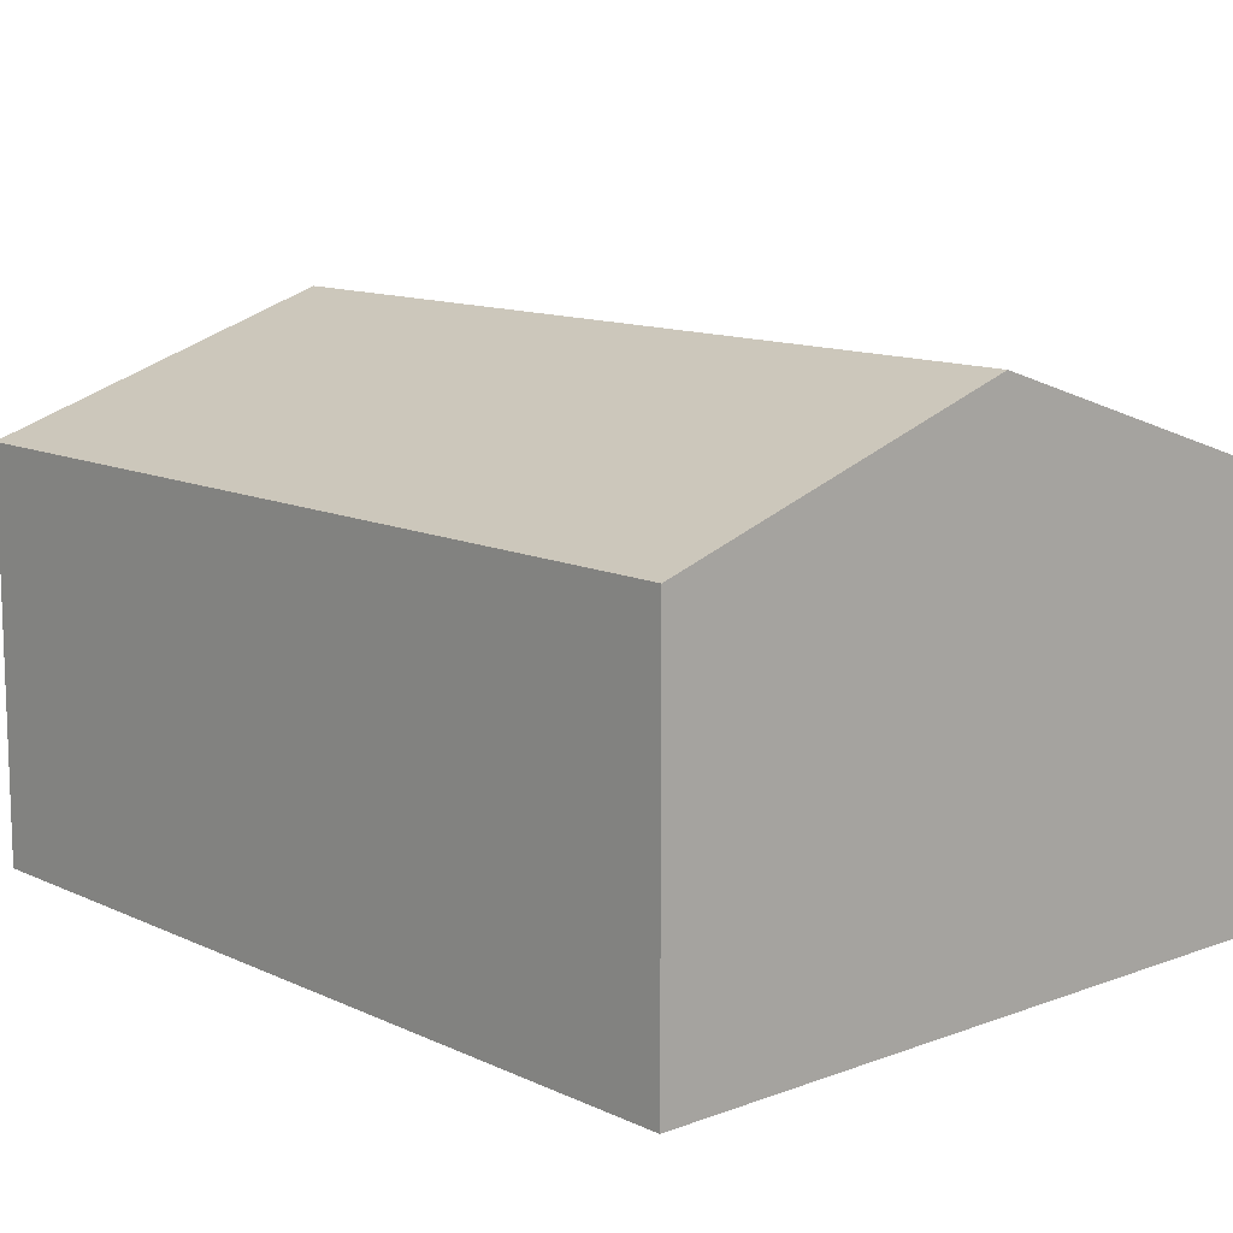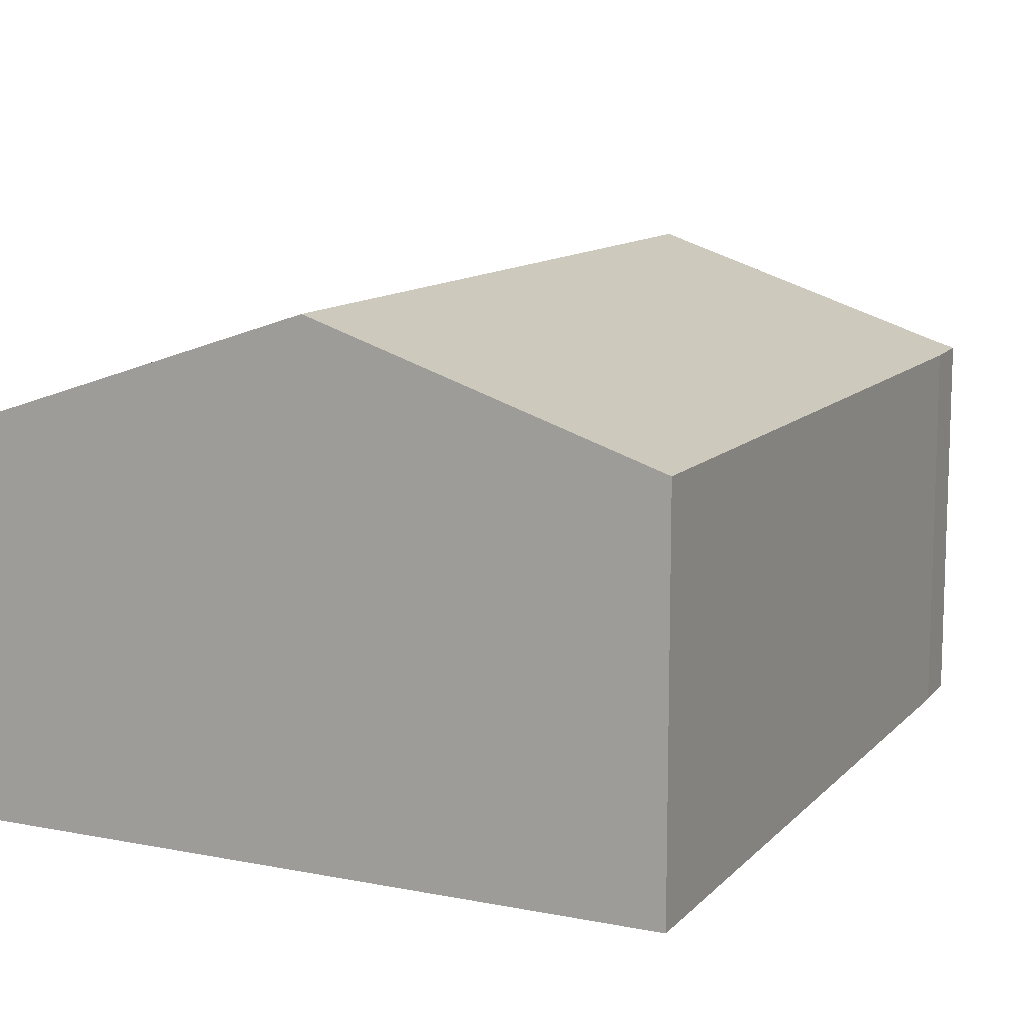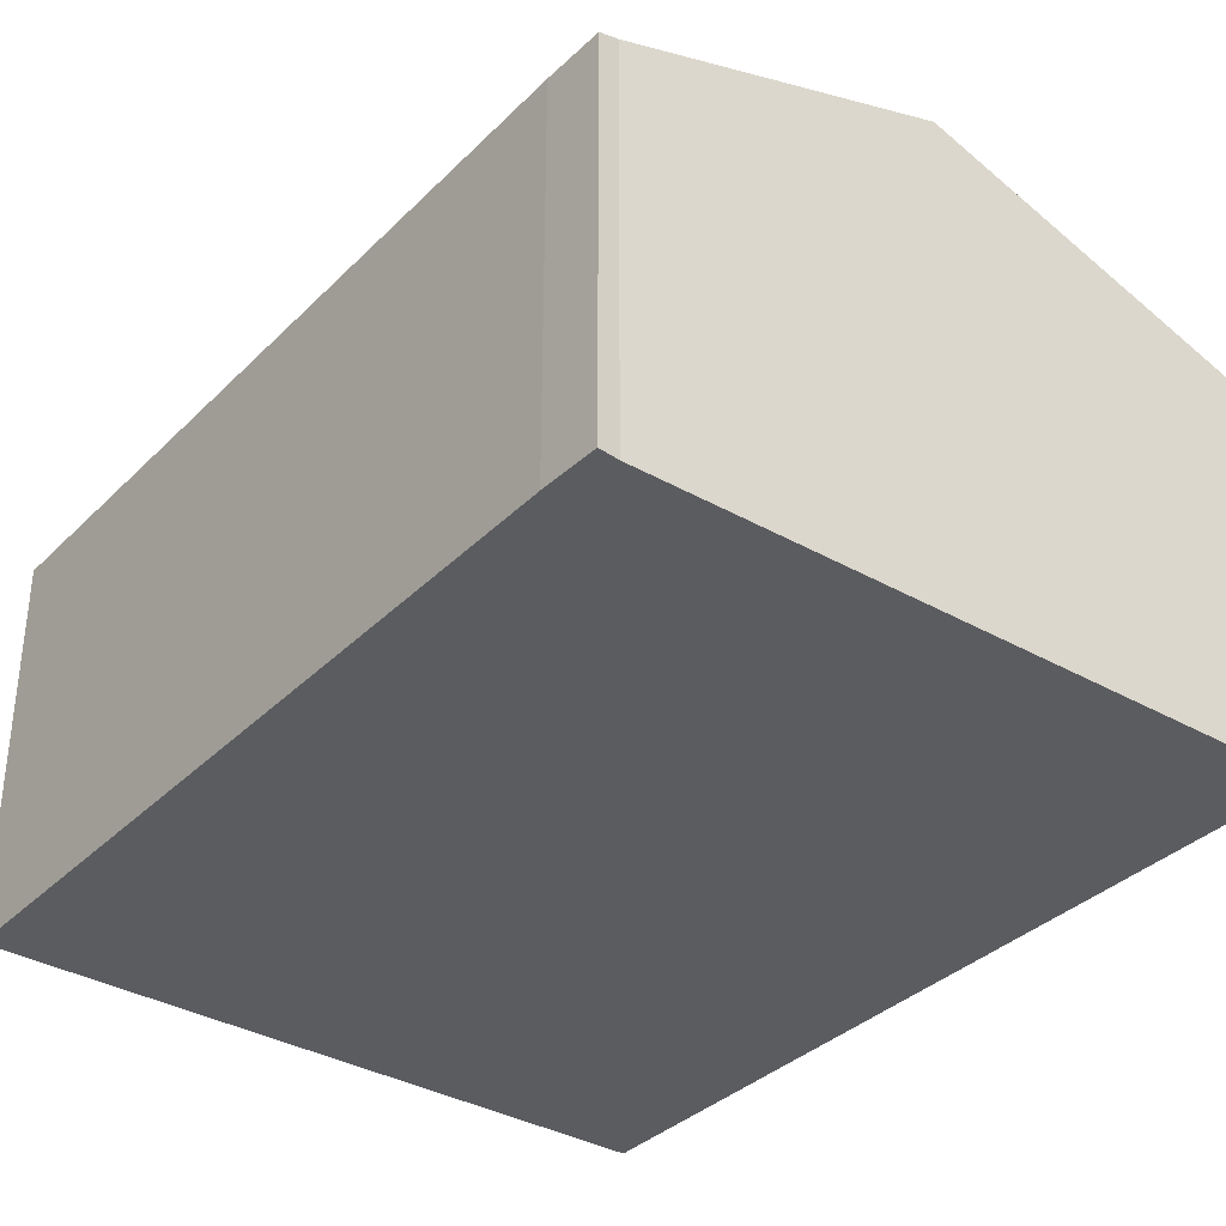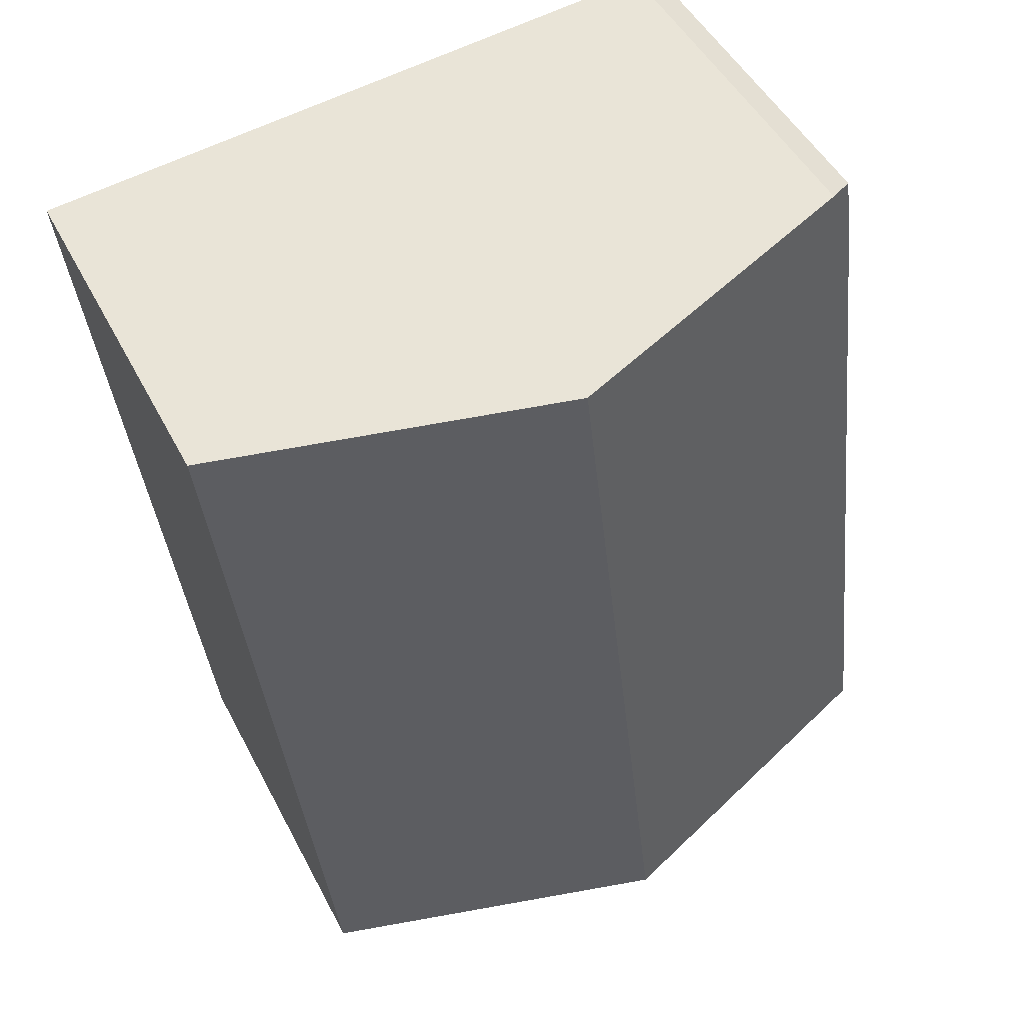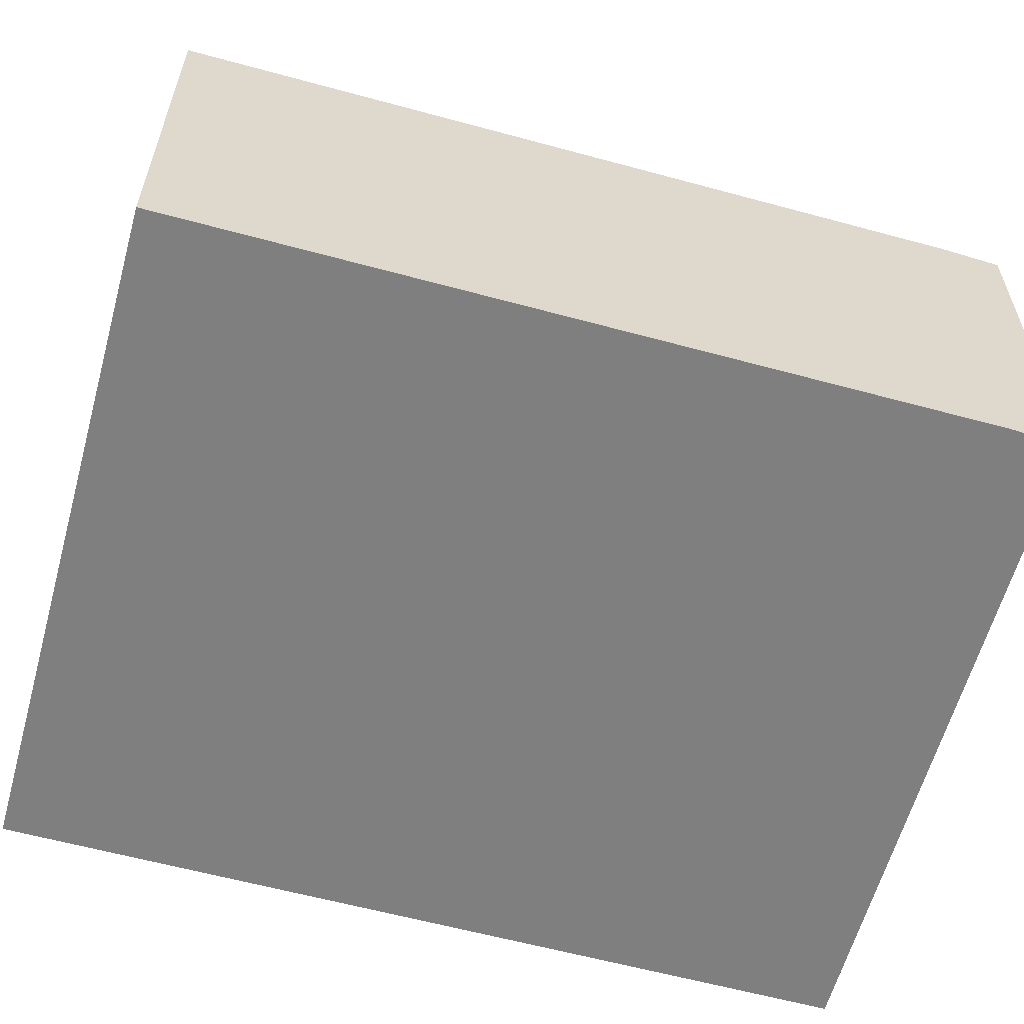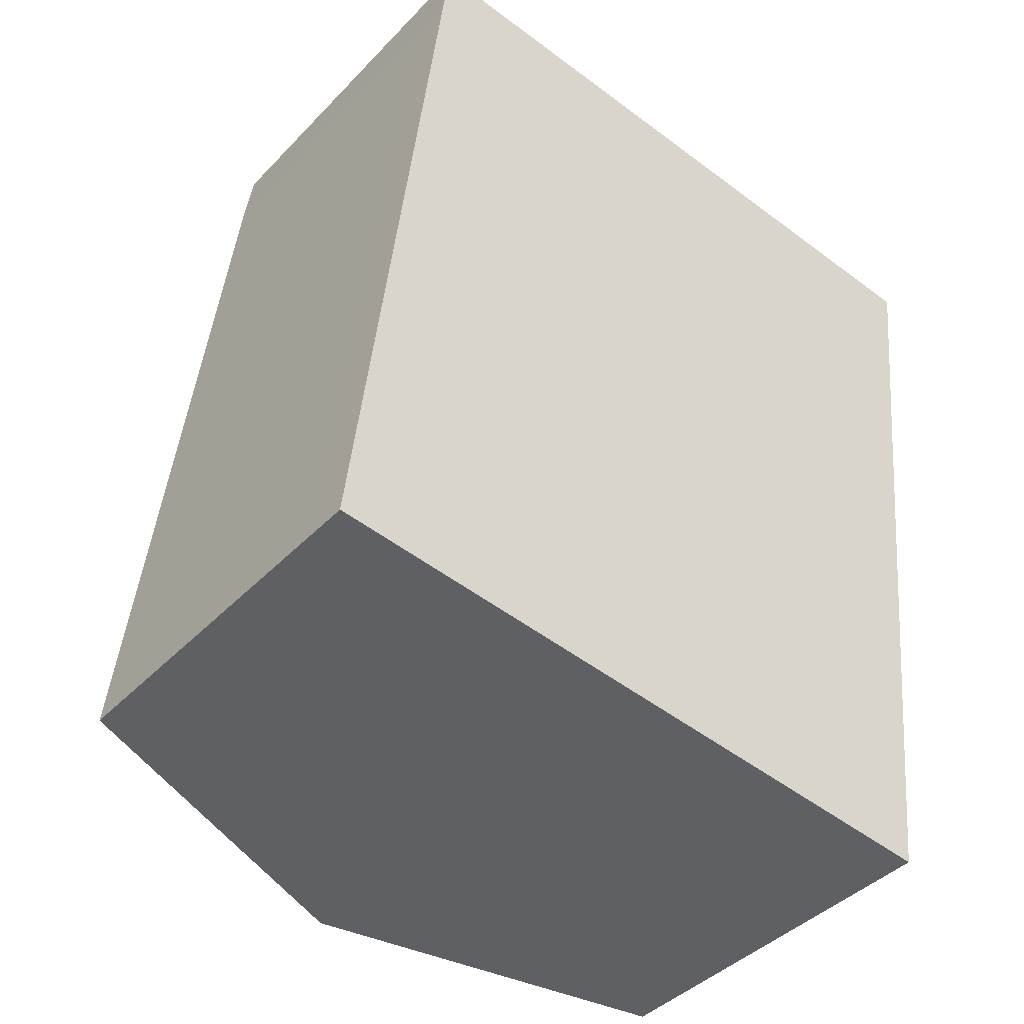
<metadata>
{"format":"obj","ext":"obj","renderer":"f3d","projection":"perspective","resolution":1024,"background":"white","views":[{"elev":11.9,"azim":144.7,"up":"+Y"},{"elev":11.5,"azim":-148.1,"up":"+Y"},{"elev":-35.2,"azim":-31.1,"up":"+Y"},{"elev":47.8,"azim":153.6,"up":"+Z"},{"elev":-59.7,"azim":-99.0,"up":"+Y"},{"elev":-41.3,"azim":-39.0,"up":"+Z"}]}
</metadata>
<code>
v  2.267 7.457 15.88
v  1.726 7.32 14.83
v  1.896 7.332 15.96
v  8.3 9.47 15.25
v  0 7.332 4.49e-16
v  6.402 9.47 -0.721
v  12.84 7.32 -1.445
v  14.74 7.32 14.58
v  2.267 -9.724e-16 15.88
v  1.896 -9.771e-16 15.96
v  8.3 -9.339e-16 15.25
v  14.74 -8.928e-16 14.58
v  12.84 8.848e-17 -1.445
v  6.402 4.415e-17 -0.721
v  0 0 0
v  1.726 -9.078e-16 14.83
g defaultobject
f 1 2 3
f 2 1 4
f 2 4 5
f 5 4 6
f 7 4 8
f 4 7 6
f 3 9 1
f 9 3 10
f 9 4 1
f 4 9 8
f 8 9 11
f 8 11 12
f 12 7 8
f 7 12 13
f 13 6 7
f 6 13 5
f 5 13 14
f 5 14 15
f 2 10 3
f 10 2 16
f 15 2 5
f 2 15 16
f 11 13 12
f 13 11 14
f 14 11 9
f 14 9 15
f 15 9 10
f 15 10 16

</code>
